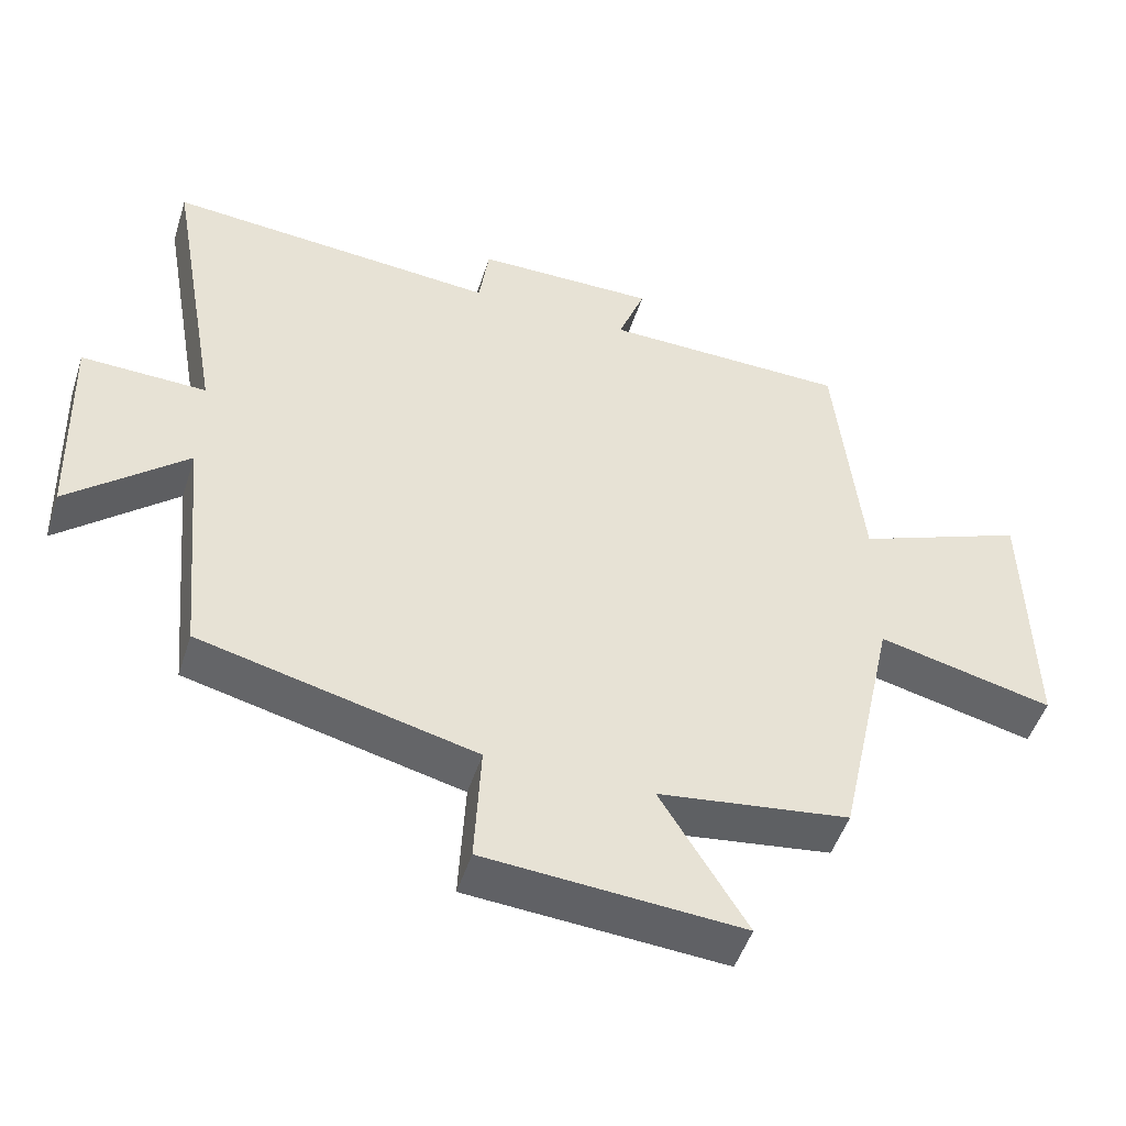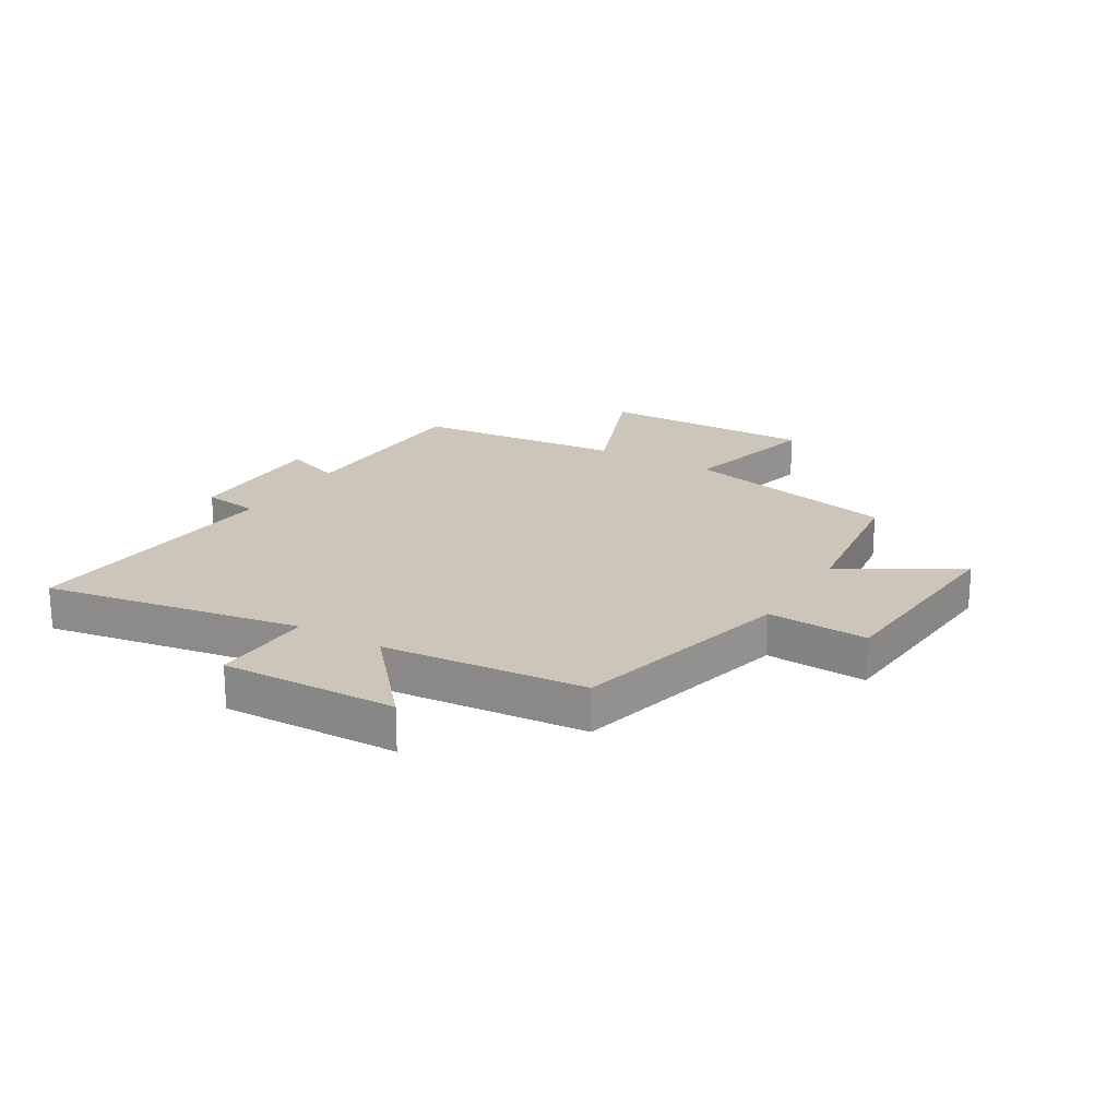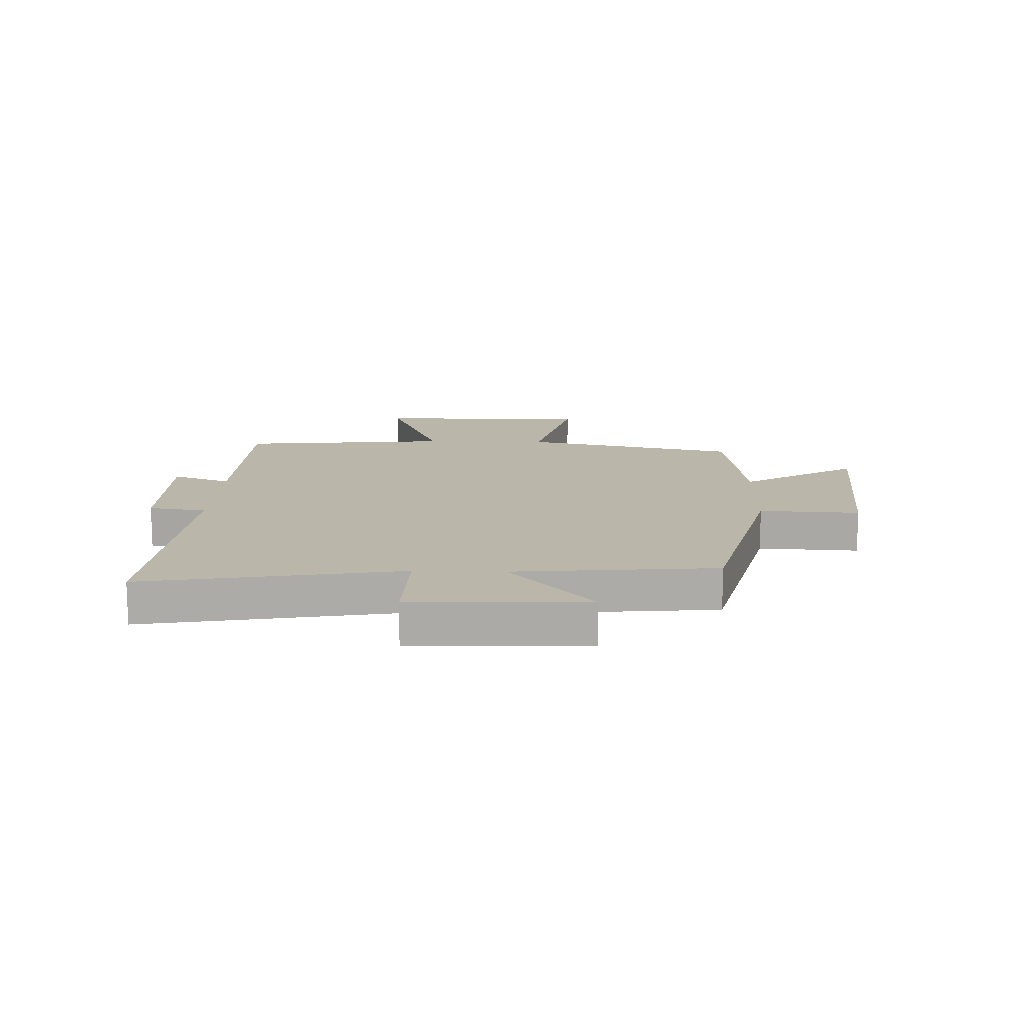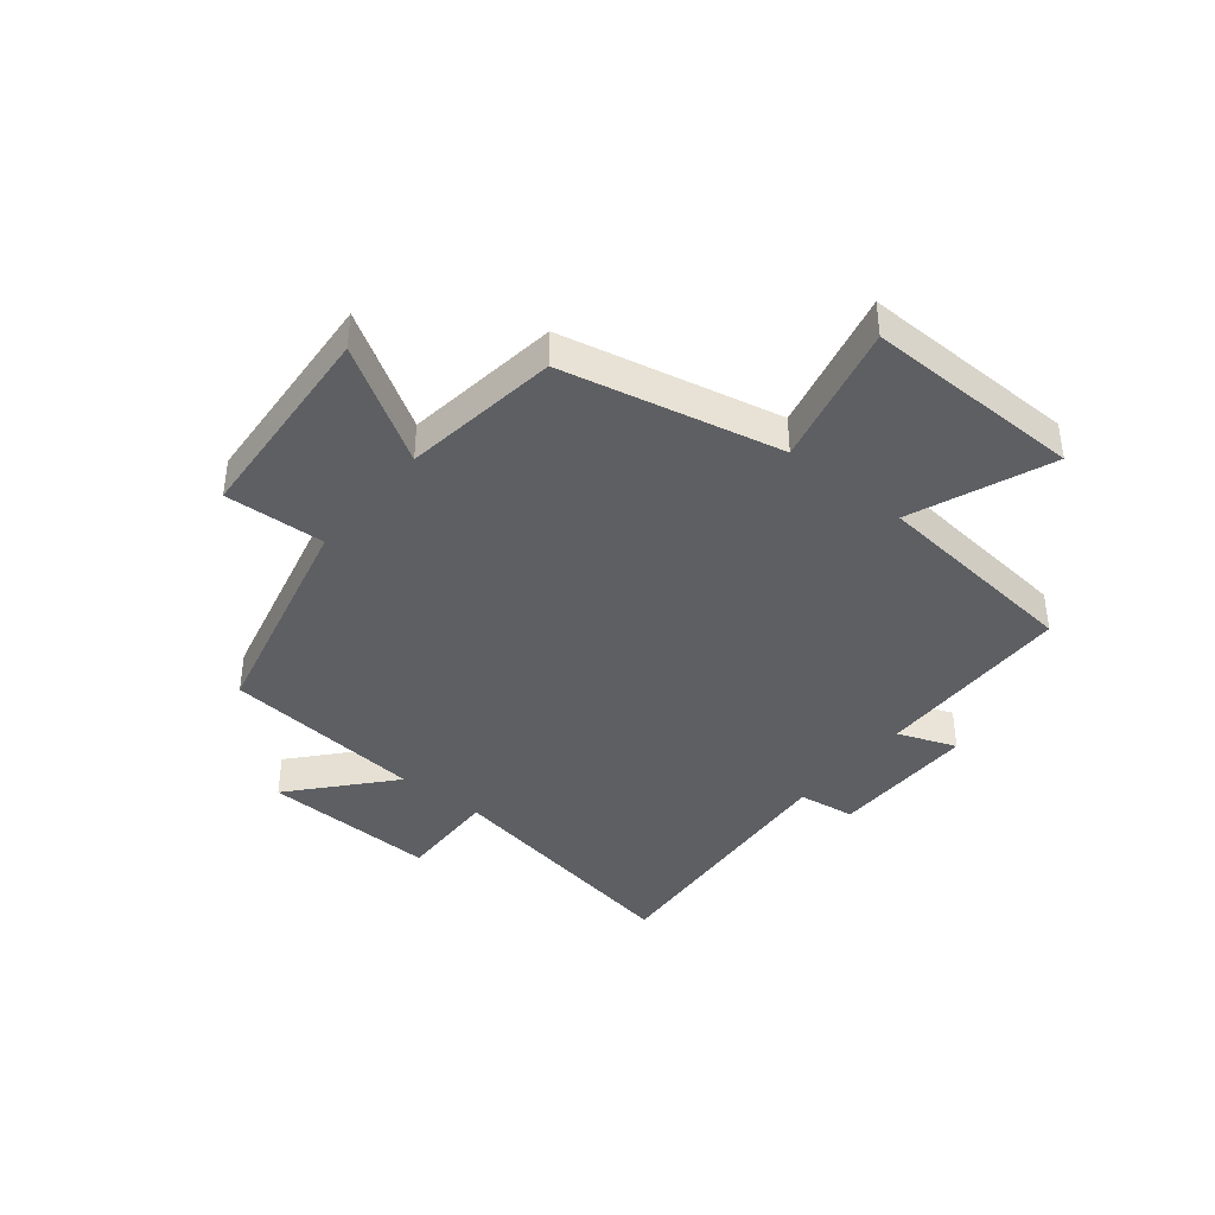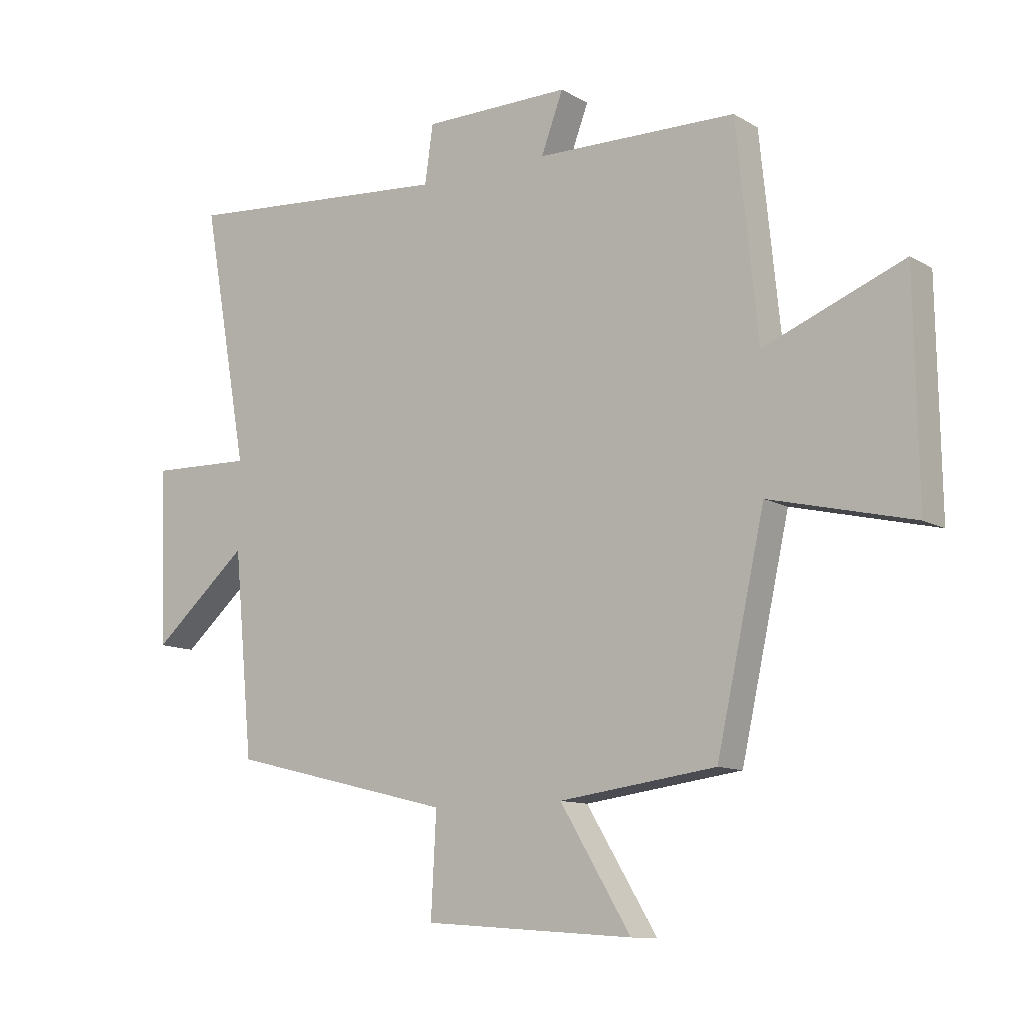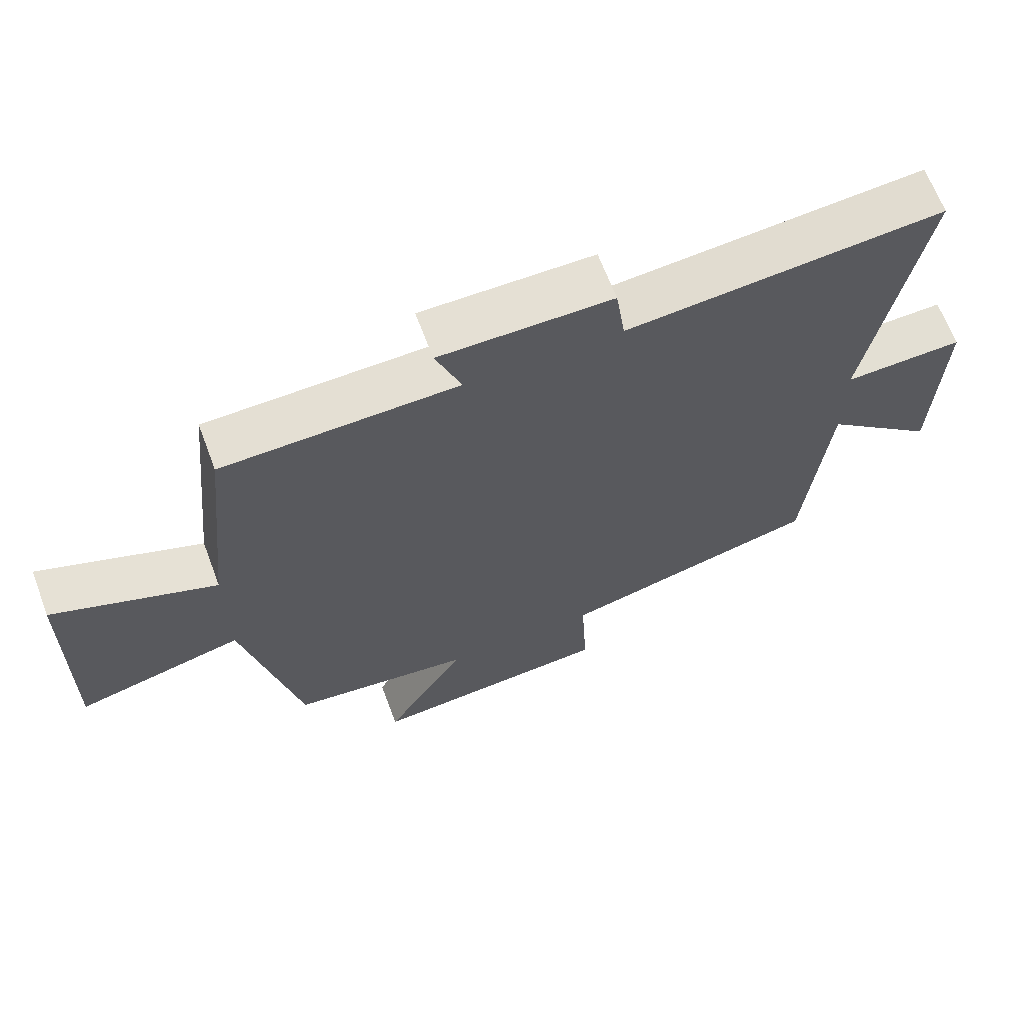
<metadata>
{"format":"obj","ext":"obj","renderer":"f3d","projection":"perspective","resolution":1024,"background":"white","views":[{"elev":-49.4,"azim":162.4,"up":"+Z"},{"elev":20.8,"azim":121.1,"up":"+Y"},{"elev":14.0,"azim":91.9,"up":"+Y"},{"elev":-40.2,"azim":-129.1,"up":"+Y"},{"elev":-11.1,"azim":-144.2,"up":"+Z"},{"elev":65.8,"azim":-20.6,"up":"+Z"}]}
</metadata>
<code>
v -0.463 0.07 0.494
v -0.118 0.07 0.5
v -0.156 0.07 0.601
v 0.098 0.07 0.599
v 0.112 0.07 0.5
v 0.579 0.07 0.537
v 0.5 0.07 0.094
v 0.676 0.07 0.099
v 0.666 0.07 -0.203
v 0.5 0.07 -0.058
v 0.467 0.07 -0.406
v 0.082 0.07 -0.5
v 0.091 0.07 -0.673
v -0.269 0.07 -0.699
v -0.148 0.07 -0.5
v -0.417 0.07 -0.464
v -0.5 0.07 -0.089
v -0.746 0.07 -0.148
v -0.74 0.07 0.226
v -0.5 0.07 0.131
v -0.463 0 0.494
v -0.118 0 0.5
v -0.156 0 0.601
v 0.098 0 0.599
v 0.112 0 0.5
v 0.579 0 0.537
v 0.5 0 0.094
v 0.676 0 0.099
v 0.666 0 -0.203
v 0.5 0 -0.058
v 0.467 0 -0.406
v 0.082 0 -0.5
v 0.091 0 -0.673
v -0.269 0 -0.699
v -0.148 0 -0.5
v -0.417 0 -0.464
v -0.5 0 -0.089
v -0.746 0 -0.148
v -0.74 0 0.226
v -0.5 0 0.131
f 17 18 19 20
f 15 16 17 20
f 15 20 1 2
f 12 13 14 15
f 10 11 12 15
f 10 15 2
f 7 8 9 10
f 7 10 2 3
f 5 6 7
f 5 7 3
f 3 4 5
f 40 39 38 37
f 40 37 36 35
f 22 21 40 35
f 35 34 33 32
f 35 32 31 30
f 22 35 30
f 30 29 28 27
f 23 22 30 27
f 27 26 25
f 23 27 25
f 25 24 23
f 1 21 22 2
f 2 22 23 3
f 3 23 24 4
f 4 24 25 5
f 5 25 26 6
f 6 26 27 7
f 7 27 28 8
f 8 28 29 9
f 9 29 30 10
f 10 30 31 11
f 11 31 32 12
f 12 32 33 13
f 13 33 34 14
f 14 34 35 15
f 15 35 36 16
f 16 36 37 17
f 17 37 38 18
f 18 38 39 19
f 19 39 40 20
f 20 40 21 1

</code>
